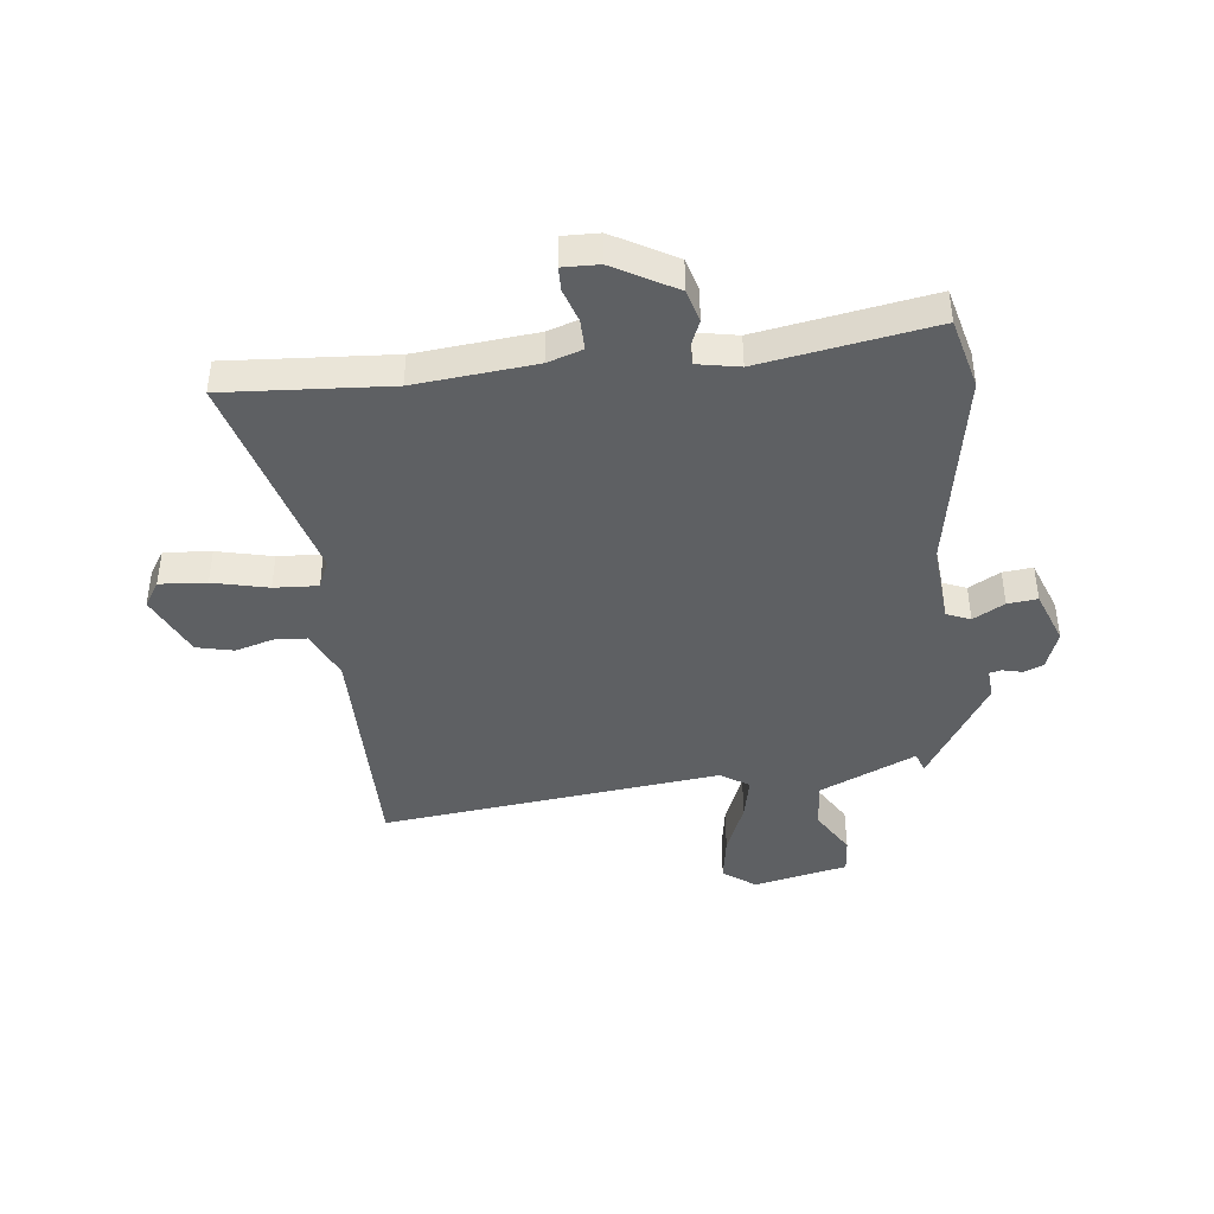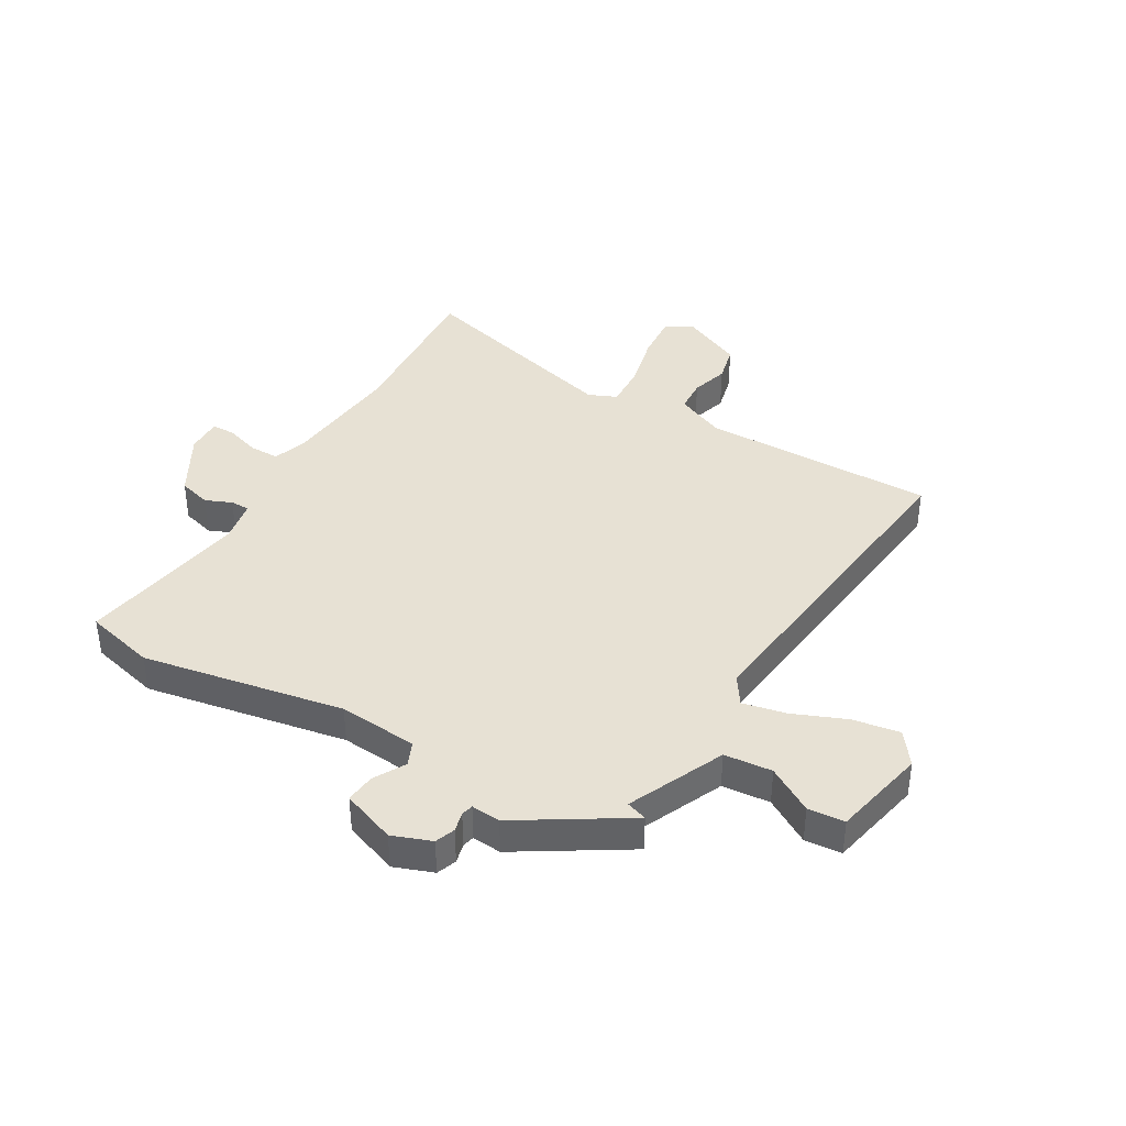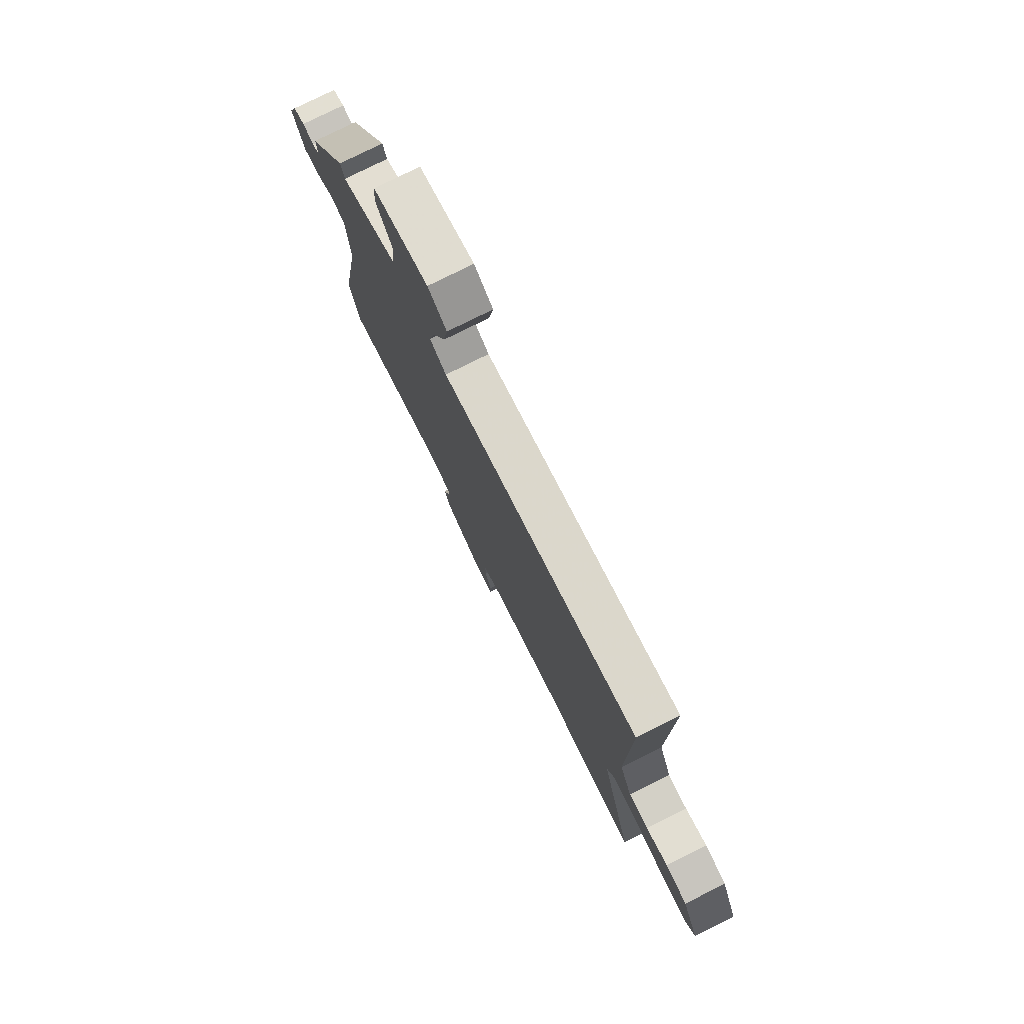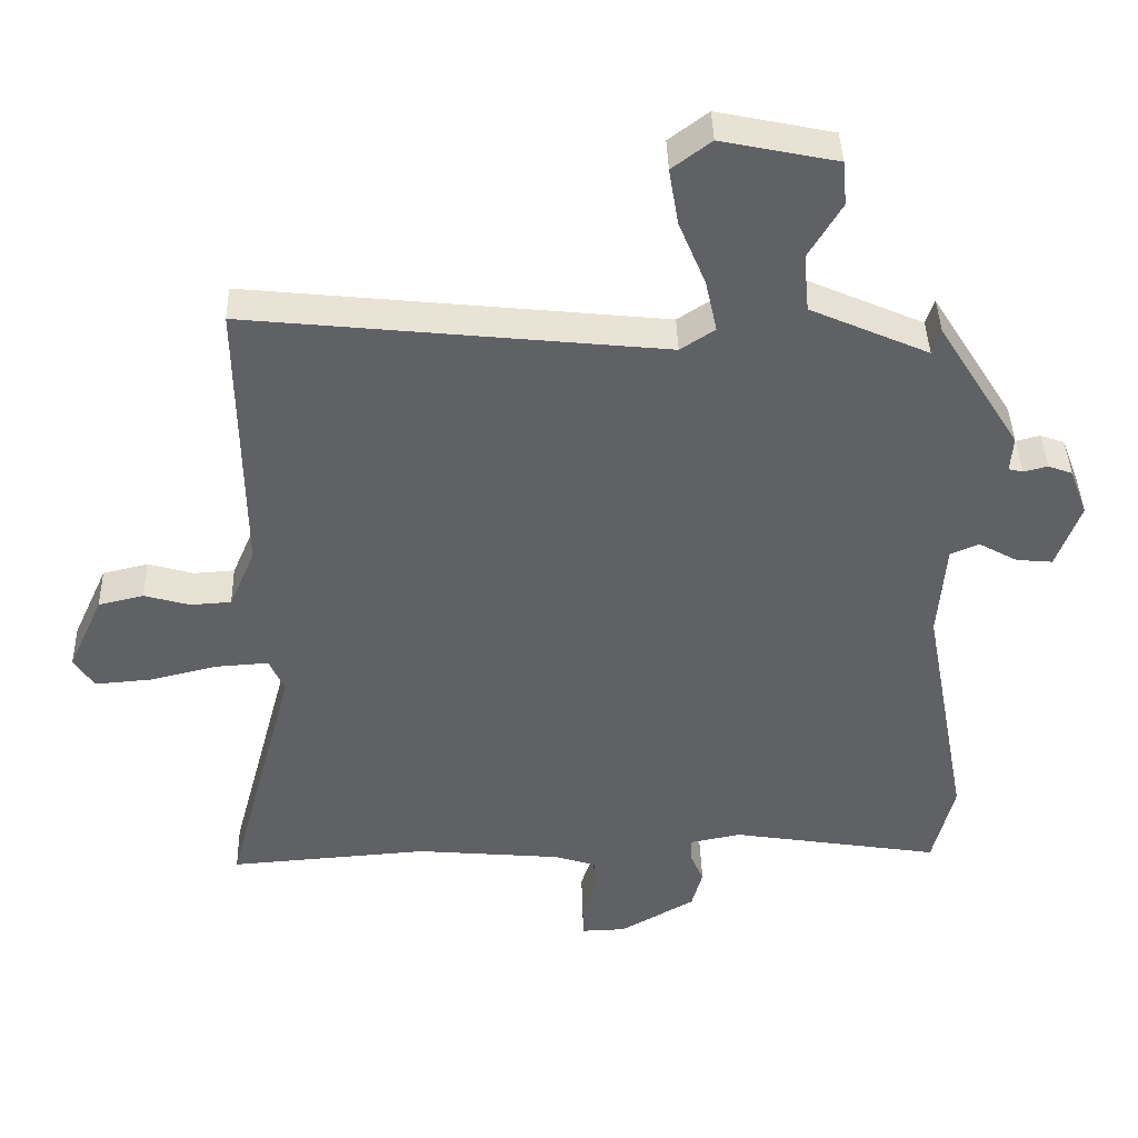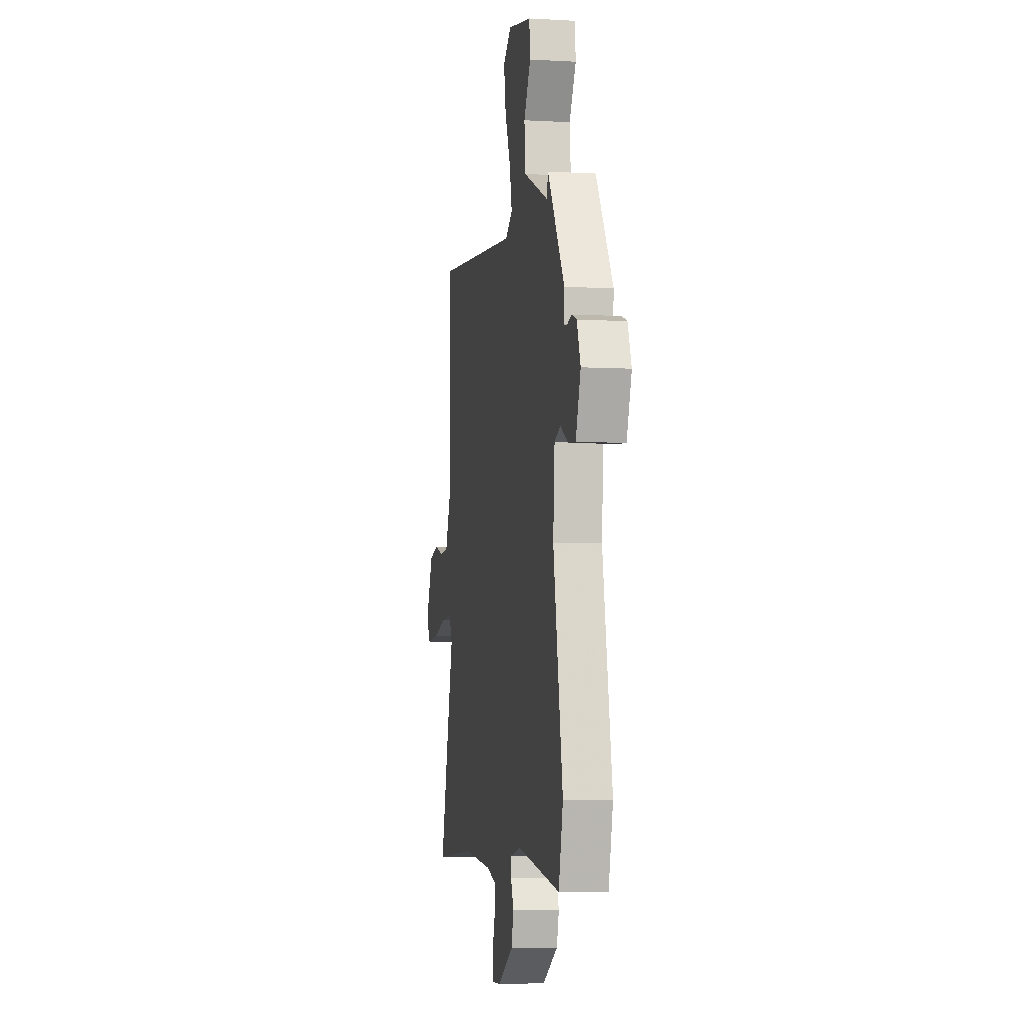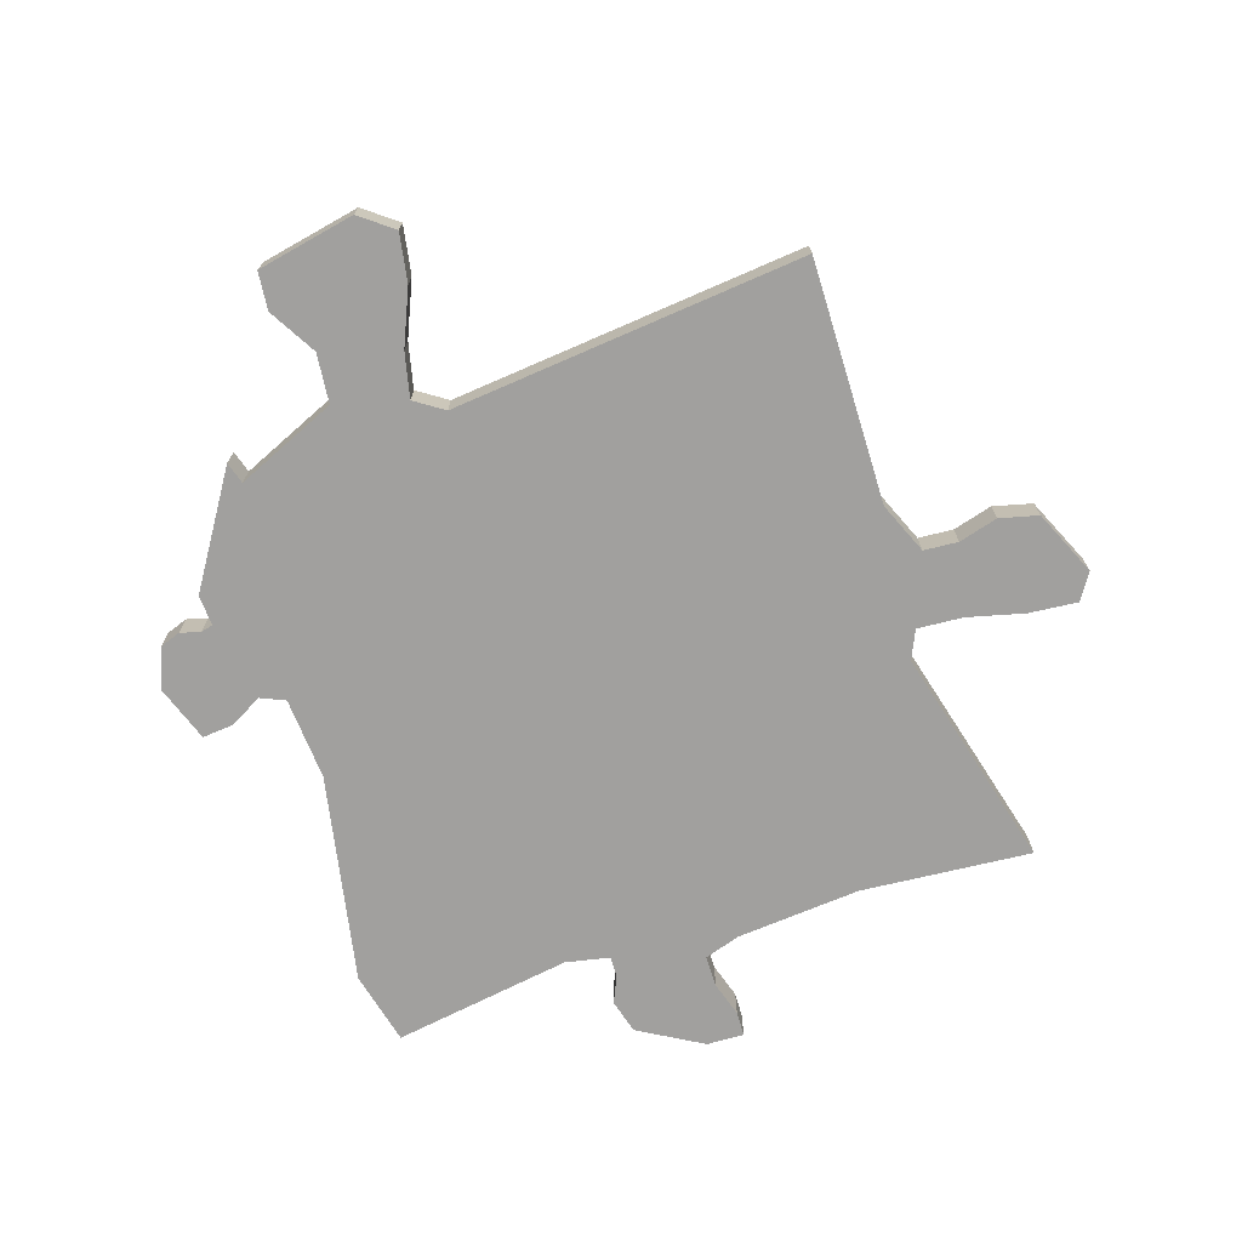
<metadata>
{"format":"obj","ext":"obj","renderer":"f3d","projection":"perspective","resolution":1024,"background":"white","views":[{"elev":-42.5,"azim":-173.0,"up":"+Y"},{"elev":39.5,"azim":-59.4,"up":"+Y"},{"elev":77.9,"azim":63.5,"up":"+Z"},{"elev":40.9,"azim":178.5,"up":"+Z"},{"elev":-5.5,"azim":-99.9,"up":"+Z"},{"elev":-71.8,"azim":17.7,"up":"+Y"}]}
</metadata>
<code>
v -0.426 0.07 0.512
v -0.414 0.07 0.475
v -0.242 0.07 0.551
v -0.234 0.07 0.636
v -0.282 0.07 0.717
v -0.276 0.07 0.782
v -0.108 0.07 0.817
v -0.051 0.07 0.774
v -0.065 0.07 0.691
v -0.104 0.07 0.597
v -0.121 0.07 0.52
v -0.071 0.07 0.487
v 0.535 0.07 0.55
v 0.53 0.07 0.134
v 0.568 0.07 0.046
v 0.627 0.07 0.042
v 0.694 0.07 0.061
v 0.76 0.07 0.045
v 0.811 0.07 -0.067
v 0.782 0.07 -0.112
v 0.699 0.07 -0.105
v 0.601 0.07 -0.081
v 0.523 0.07 -0.076
v 0.501 0.07 -0.126
v 0.603 0.07 -0.508
v 0.311 0.07 -0.486
v 0.098 0.07 -0.505
v 0.036 0.07 -0.525
v 0.036 0.07 -0.579
v 0.055 0.07 -0.639
v 0.054 0.07 -0.681
v -0.01 0.07 -0.679
v -0.12 0.07 -0.616
v -0.136 0.07 -0.558
v -0.116 0.07 -0.511
v -0.116 0.07 -0.477
v -0.191 0.07 -0.462
v -0.497 0.07 -0.511
v -0.528 0.07 -0.385
v -0.461 0.07 -0.027
v -0.472 0.07 0.114
v -0.514 0.07 0.132
v -0.57 0.07 0.101
v -0.623 0.07 0.096
v -0.658 0.07 0.192
v -0.632 0.07 0.261
v -0.597 0.07 0.274
v -0.562 0.07 0.265
v -0.541 0.07 0.27
v -0.545 0.07 0.322
v -0.426 0 0.512
v -0.414 0 0.475
v -0.242 0 0.551
v -0.234 0 0.636
v -0.282 0 0.717
v -0.276 0 0.782
v -0.108 0 0.817
v -0.051 0 0.774
v -0.065 0 0.691
v -0.104 0 0.597
v -0.121 0 0.52
v -0.071 0 0.487
v 0.535 0 0.55
v 0.53 0 0.134
v 0.568 0 0.046
v 0.627 0 0.042
v 0.694 0 0.061
v 0.76 0 0.045
v 0.811 0 -0.067
v 0.782 0 -0.112
v 0.699 0 -0.105
v 0.601 0 -0.081
v 0.523 0 -0.076
v 0.501 0 -0.126
v 0.603 0 -0.508
v 0.311 0 -0.486
v 0.098 0 -0.505
v 0.036 0 -0.525
v 0.036 0 -0.579
v 0.055 0 -0.639
v 0.054 0 -0.681
v -0.01 0 -0.679
v -0.12 0 -0.616
v -0.136 0 -0.558
v -0.116 0 -0.511
v -0.116 0 -0.477
v -0.191 0 -0.462
v -0.497 0 -0.511
v -0.528 0 -0.385
v -0.461 0 -0.027
v -0.472 0 0.114
v -0.514 0 0.132
v -0.57 0 0.101
v -0.623 0 0.096
v -0.658 0 0.192
v -0.632 0 0.261
v -0.597 0 0.274
v -0.562 0 0.265
v -0.541 0 0.27
v -0.545 0 0.322
f 49 50 1 2
f 45 46 47 48
f 45 48 49
f 42 43 44 45
f 42 45 49
f 41 42 49 2
f 37 38 39 40
f 36 37 40 41
f 32 33 34 35
f 32 35 36
f 29 30 31 32
f 28 29 32 36
f 27 28 36 41
f 24 25 26
f 23 24 26 27
f 19 20 21 22
f 19 22 23
f 16 17 18 19
f 15 16 19 23
f 14 15 23 27
f 12 13 14 27
f 7 8 9 10
f 7 10 11
f 4 5 6 7
f 3 4 7 11
f 11 12 27 41
f 2 3 11 41
f 52 51 100 99
f 98 97 96 95
f 99 98 95
f 95 94 93 92
f 99 95 92
f 52 99 92 91
f 90 89 88 87
f 91 90 87 86
f 85 84 83 82
f 86 85 82
f 82 81 80 79
f 86 82 79 78
f 91 86 78 77
f 76 75 74
f 77 76 74 73
f 72 71 70 69
f 73 72 69
f 69 68 67 66
f 73 69 66 65
f 77 73 65 64
f 77 64 63 62
f 60 59 58 57
f 61 60 57
f 57 56 55 54
f 61 57 54 53
f 91 77 62 61
f 91 61 53 52
f 1 51 52 2
f 2 52 53 3
f 3 53 54 4
f 4 54 55 5
f 5 55 56 6
f 6 56 57 7
f 7 57 58 8
f 8 58 59 9
f 9 59 60 10
f 10 60 61 11
f 11 61 62 12
f 12 62 63 13
f 13 63 64 14
f 14 64 65 15
f 15 65 66 16
f 16 66 67 17
f 17 67 68 18
f 18 68 69 19
f 19 69 70 20
f 20 70 71 21
f 21 71 72 22
f 22 72 73 23
f 23 73 74 24
f 24 74 75 25
f 25 75 76 26
f 26 76 77 27
f 27 77 78 28
f 28 78 79 29
f 29 79 80 30
f 30 80 81 31
f 31 81 82 32
f 32 82 83 33
f 33 83 84 34
f 34 84 85 35
f 35 85 86 36
f 36 86 87 37
f 37 87 88 38
f 38 88 89 39
f 39 89 90 40
f 40 90 91 41
f 41 91 92 42
f 42 92 93 43
f 43 93 94 44
f 44 94 95 45
f 45 95 96 46
f 46 96 97 47
f 47 97 98 48
f 48 98 99 49
f 49 99 100 50
f 50 100 51 1

</code>
